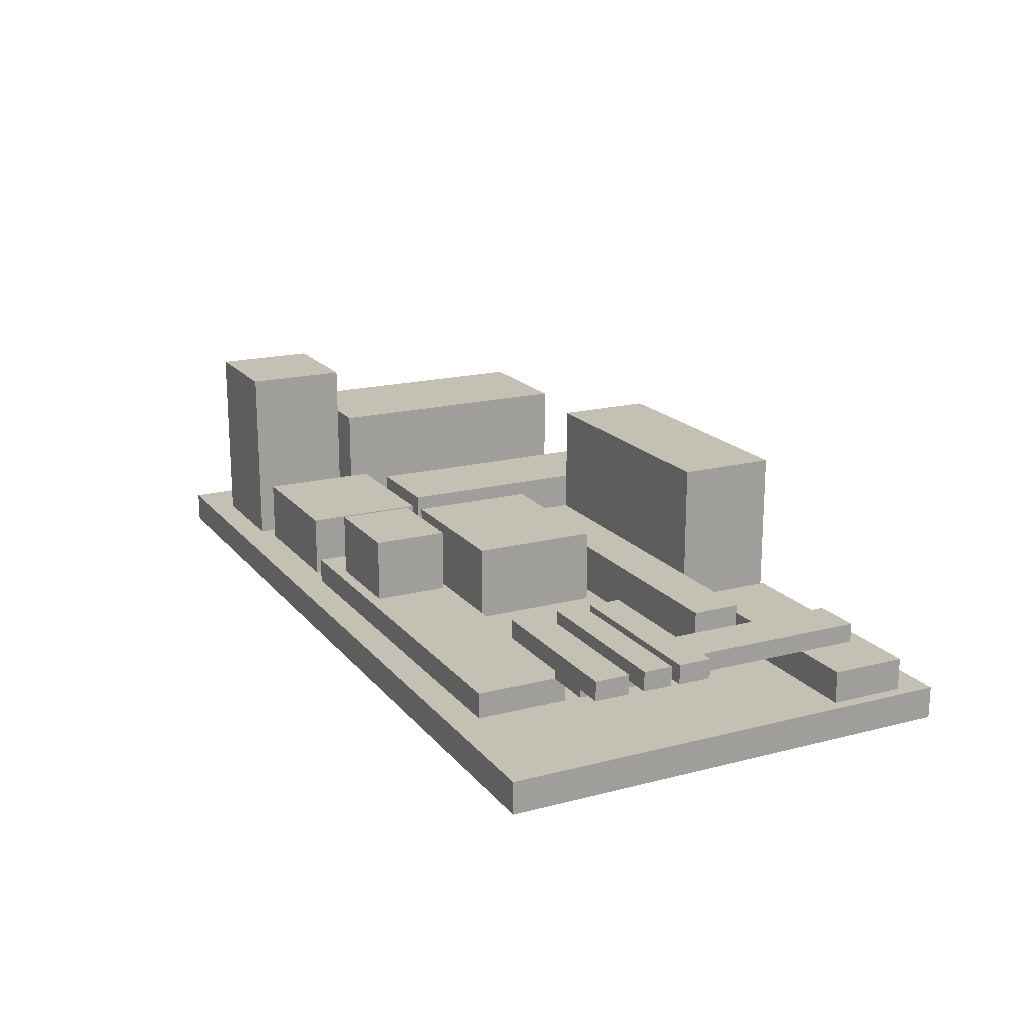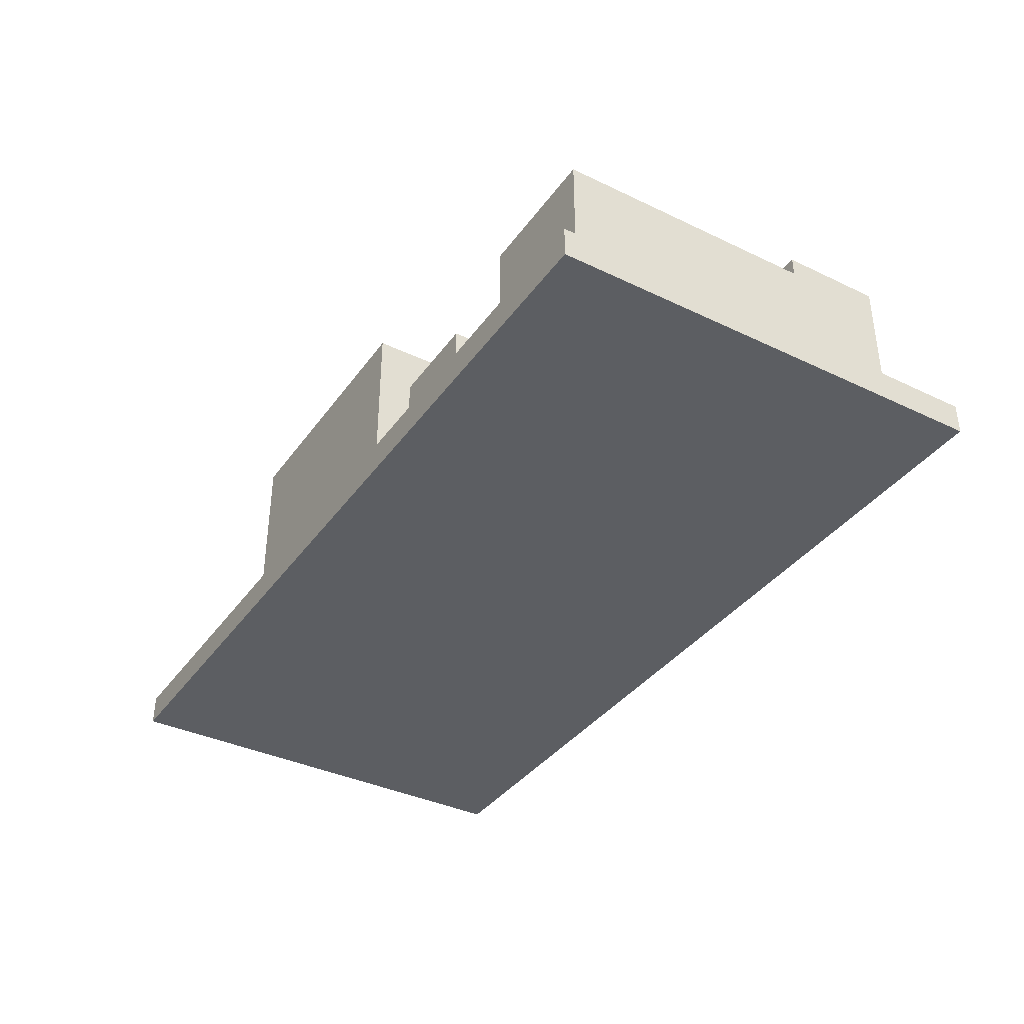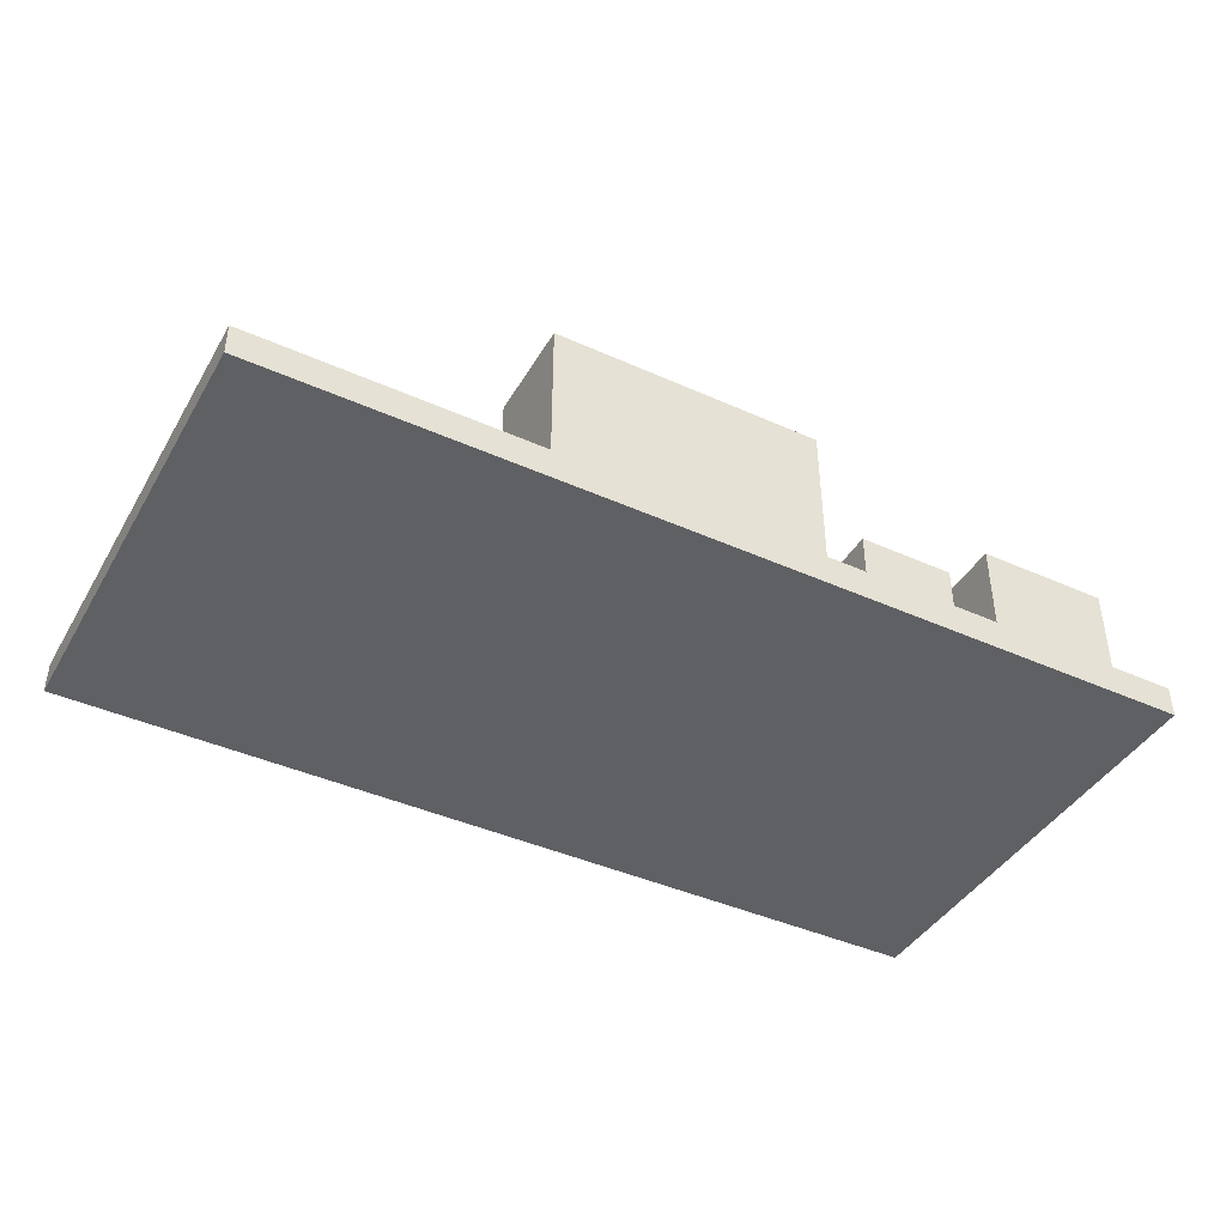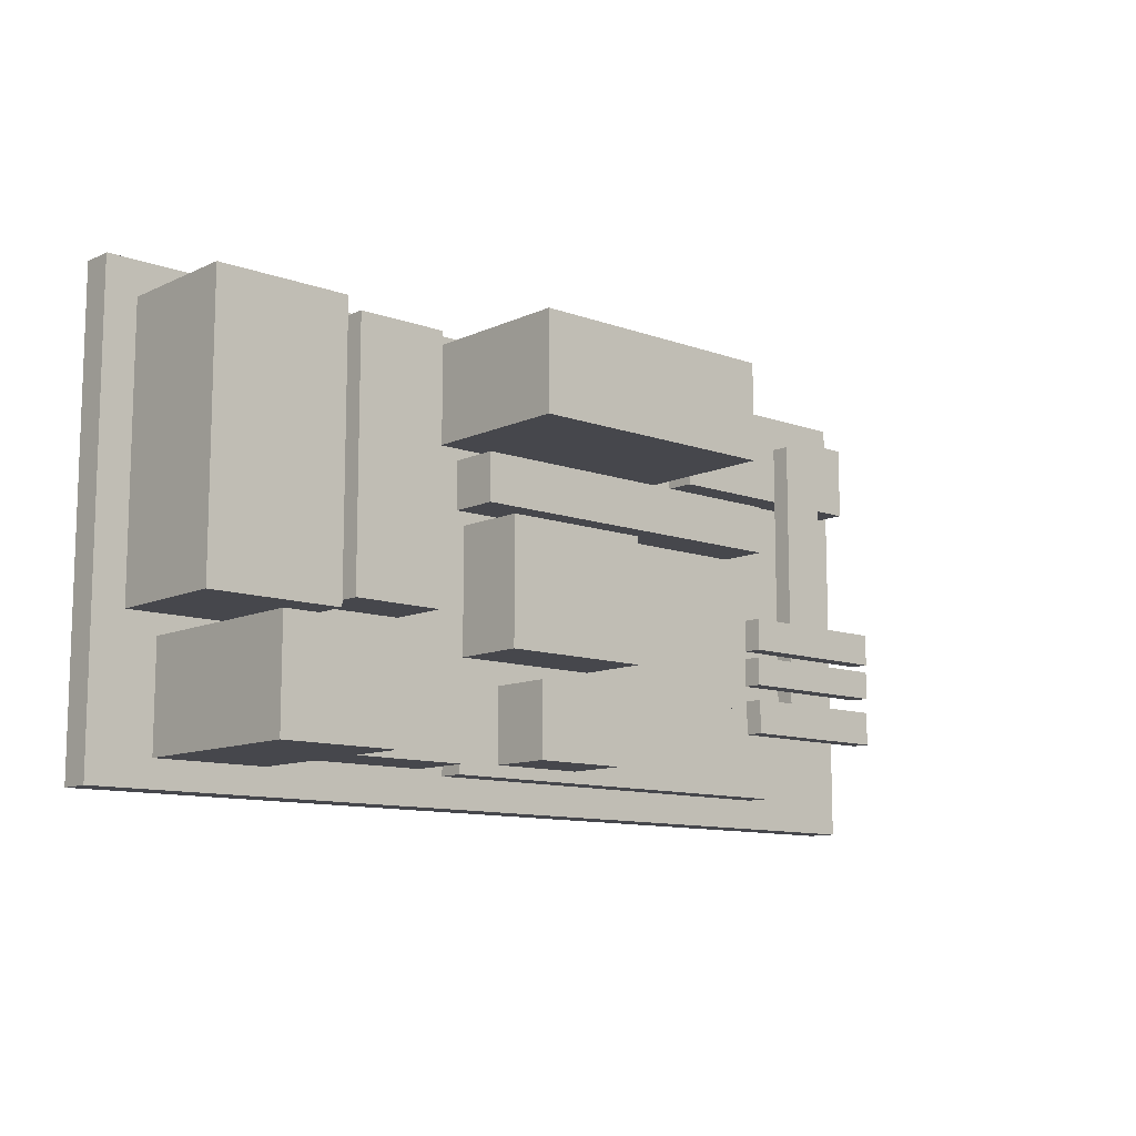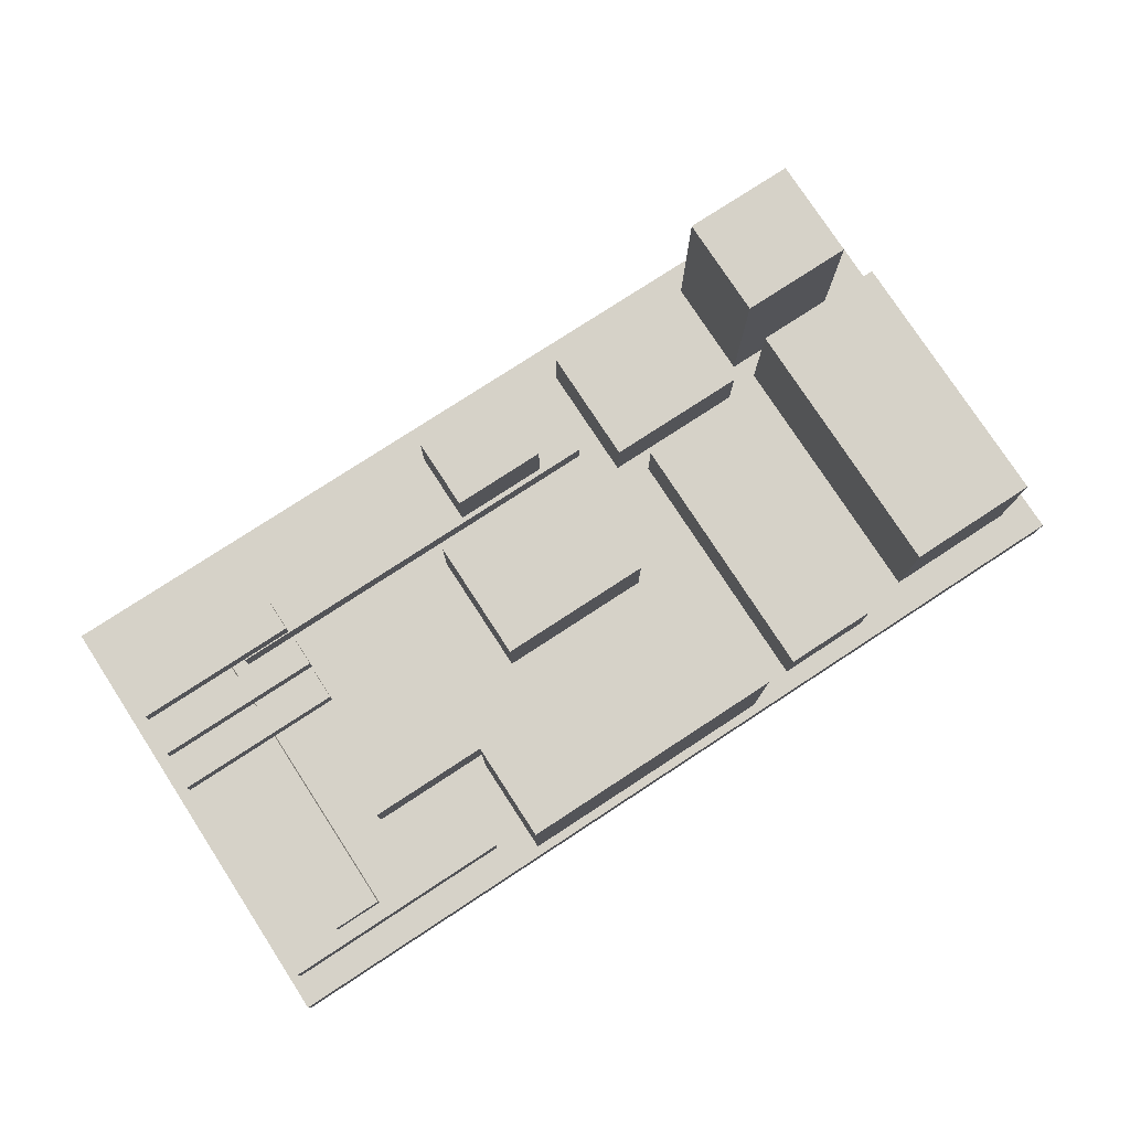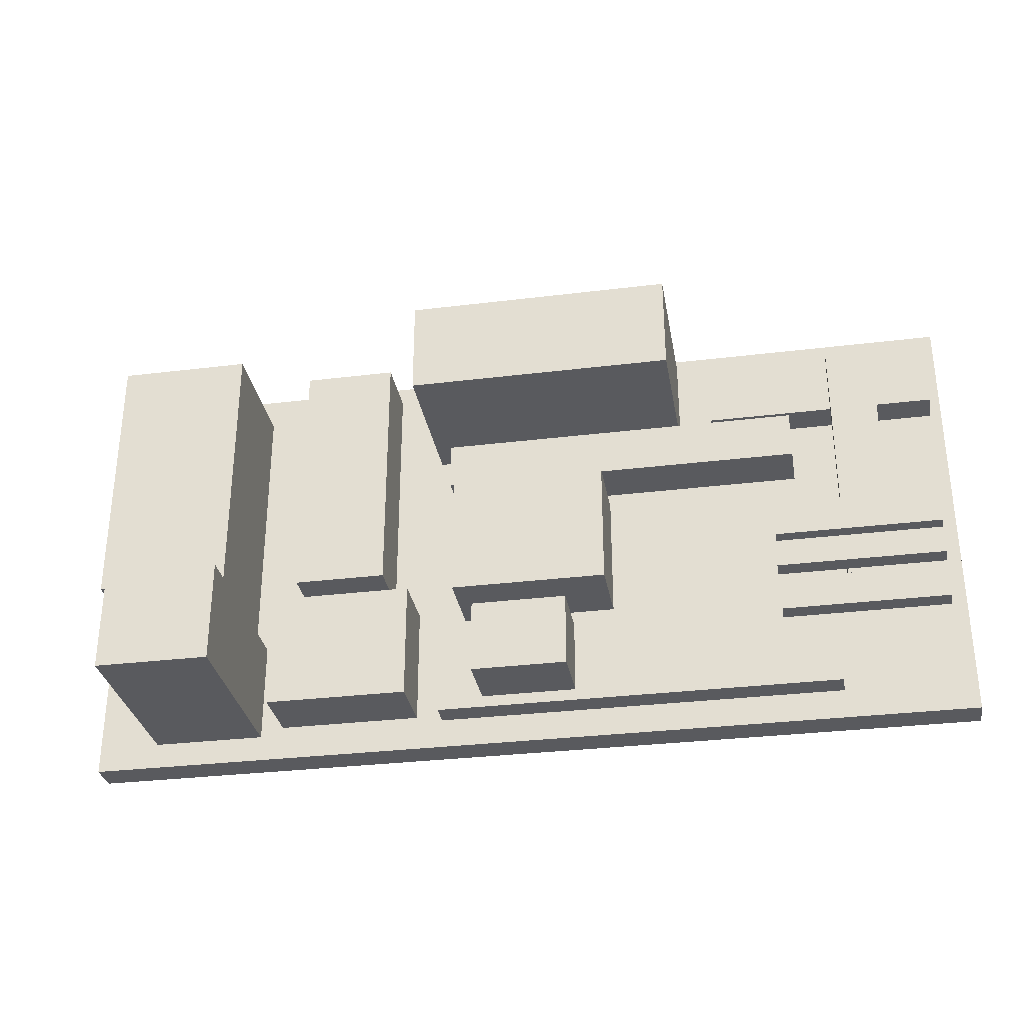
<metadata>
{"format":"obj","ext":"obj","renderer":"f3d","projection":"perspective","resolution":1024,"background":"white","views":[{"elev":18.2,"azim":63.5,"up":"+Z"},{"elev":-37.4,"azim":-121.5,"up":"+Z"},{"elev":-42.1,"azim":151.7,"up":"+Z"},{"elev":-10.9,"azim":-41.7,"up":"+Y"},{"elev":78.0,"azim":146.9,"up":"+Z"},{"elev":-31.4,"azim":9.9,"up":"+Y"}]}
</metadata>
<code>
v -73.05 36.23 5
v -73.05 -36.23 0
v -73.05 -36.23 5
v -73.05 36.23 0
v 73.05 -36.23 0
v 73.05 -36.23 5
v 73.05 36.23 0
v 73.05 36.23 5
v -68.03 -12.43 5
v -63.01 -32.03 5
v -63.01 -15.58 5
v -44.92 -32.03 5
v -44.92 -15.58 5
v -41.19 -30.63 5
v -46.91 -12.43 5
v -41.19 -11.49 5
v -18.2 -30.63 5
v -37.46 -8.576 5
v -13.89 -31.45 5
v -68.03 30.98 5
v -13.89 -16.86 5
v -18.2 -11.49 5
v -10.15 -13.24 5
v -46.91 30.98 5
v -37.46 33.2 5
v -10.15 7.06 5
v -22.52 -8.576 5
v -11.55 9.277 5
v -11.55 17.09 5
v -14.82 18.96 5
v -14.82 34.83 5
v -22.52 33.2 5
v 52.04 -16.86 5
v 52.04 -31.45 5
v 47.14 9.277 5
v 15.17 7.06 5
v 15.17 -13.24 5
v 33.72 31.33 5
v 28 18.96 5
v 33.72 19.54 5
v 28 34.83 5
v 71.18 19.54 5
v 47.14 17.09 5
v 71.18 31.33 5
v -63.01 -32.03 35
v -44.92 -32.03 35
v -63.01 -15.58 35
v -44.92 -15.58 35
v -41.19 -30.63 15
v -18.2 -30.63 15
v -41.19 -11.49 15
v -18.2 -11.49 15
v 52.04 -16.86 9
v 52.04 -31.45 9
v -13.89 -16.86 9
v -13.89 -31.45 9
v 15.17 7.06 17
v -10.15 7.06 17
v -10.15 -13.24 17
v 15.17 -13.24 17
v -68.03 -12.43 25
v -68.03 30.98 25
v -46.91 -12.43 25
v -46.91 30.98 25
v -37.46 -8.576 15
v -37.46 33.2 15
v -22.52 -8.576 15
v -22.52 33.2 15
v -11.55 9.277 13
v 47.14 9.277 13
v -11.55 17.09 13
v 47.14 17.09 13
v 28 34.83 30
v -14.82 34.83 30
v 28 18.96 30
v -14.82 18.96 30
v 33.72 19.54 10
v 33.72 31.33 10
v 61.96 19.54 10
v 71.18 19.54 10
v 54.26 19.54 10
v 71.18 31.33 10
v 8.985 -29.58 9
v 8.985 -17.68 9
v -6.418 -29.58 9
v -6.418 -17.68 9
v 61.96 28.76 10
v 54.26 28.76 10
v 54.26 -19.78 10
v 61.96 -19.78 10
v 8.985 -17.68 19
v -6.418 -17.68 19
v -6.418 -29.58 19
v 8.985 -29.58 19
v 61.96 28.76 13
v 61.96 -2.742 13
v 61.96 -7.876 13
v 61.96 -9.16 13
v 61.96 -13.71 13
v 61.96 -16.16 13
v 61.96 -19.78 13
v 54.26 28.76 13
v 54.26 -16.16 13
v 54.26 -19.78 13
v 54.26 -13.71 13
v 54.26 -9.16 13
v 54.26 -7.876 13
v 54.26 -2.742 13
v 70.13 -2.742 13
v 70.13 -7.876 13
v 70.01 -13.71 13
v 70.01 -9.16 13
v 69.89 -21.65 13
v 69.89 -16.16 13
v 43.41 -16.16 13
v 43.41 -21.65 13
v 43.17 -9.16 13
v 43.17 -13.71 13
v 43.29 -2.742 13
v 43.29 -7.876 13
v 70.13 -2.742 16
v 43.29 -2.742 16
v 70.13 -7.876 16
v 43.29 -7.876 16
v 70.01 -9.16 16
v 43.17 -9.16 16
v 70.01 -13.71 16
v 43.17 -13.71 16
v 69.89 -16.16 16
v 43.41 -16.16 16
v 69.89 -21.65 16
v 43.41 -21.65 16
f 1 2 3
f 4 2 1
f 2 5 6
f 2 6 3
f 7 4 1
f 7 1 8
f 2 7 5
f 4 7 2
f 9 3 10
f 11 9 10
f 12 10 3
f 13 12 14
f 15 11 13
f 15 9 11
f 16 13 14
f 16 15 13
f 17 14 12
f 18 15 16
f 19 12 3
f 19 17 12
f 1 9 20
f 1 3 9
f 21 17 19
f 22 17 21
f 23 22 21
f 24 1 20
f 24 15 18
f 25 24 18
f 25 1 24
f 26 27 22
f 26 22 23
f 28 27 26
f 29 30 28
f 31 32 30
f 31 25 32
f 6 33 34
f 6 34 19
f 6 19 3
f 35 36 37
f 35 37 33
f 38 39 40
f 38 41 39
f 42 33 6
f 42 35 33
f 42 43 35
f 8 38 44
f 8 44 42
f 8 41 38
f 6 8 42
f 8 1 31
f 31 1 25
f 8 31 41
f 16 22 27
f 16 27 18
f 21 33 37
f 21 37 23
f 32 27 30
f 30 27 28
f 35 28 26
f 35 26 36
f 29 43 39
f 39 43 40
f 40 43 42
f 29 39 30
f 6 7 8
f 5 7 6
f 10 12 45
f 45 12 46
f 47 11 45
f 11 10 45
f 46 12 48
f 12 13 48
f 13 11 48
f 48 11 47
f 14 17 49
f 49 17 50
f 16 14 51
f 51 14 49
f 17 22 50
f 50 22 52
f 22 16 52
f 52 16 51
f 34 33 53
f 34 53 54
f 33 21 55
f 33 55 53
f 19 34 54
f 19 54 56
f 21 19 56
f 21 56 55
f 36 26 57
f 57 26 58
f 26 23 58
f 58 23 59
f 23 37 59
f 59 37 60
f 37 36 60
f 60 36 57
f 20 9 61
f 20 61 62
f 9 15 63
f 9 63 61
f 24 20 62
f 24 62 64
f 15 24 64
f 15 64 63
f 25 18 65
f 25 65 66
f 18 27 67
f 18 67 65
f 32 25 66
f 32 66 68
f 27 32 68
f 27 68 67
f 28 35 69
f 69 35 70
f 29 28 71
f 71 28 69
f 35 43 70
f 70 43 72
f 43 29 72
f 72 29 71
f 41 31 73
f 73 31 74
f 39 41 75
f 75 41 73
f 31 30 74
f 74 30 76
f 30 39 76
f 76 39 75
f 38 40 77
f 38 77 78
f 79 42 80
f 81 42 79
f 40 81 77
f 40 42 81
f 44 38 78
f 44 78 82
f 42 44 82
f 42 82 80
f 48 45 46
f 48 47 45
f 52 49 50
f 52 51 49
f 83 54 53
f 84 83 53
f 56 83 85
f 55 85 86
f 55 56 85
f 56 54 83
f 53 55 86
f 53 86 84
f 57 58 59
f 57 59 60
f 64 62 61
f 64 61 63
f 68 66 65
f 68 65 67
f 71 69 70
f 71 70 72
f 74 76 75
f 74 75 73
f 87 79 80
f 87 80 82
f 88 87 82
f 77 81 88
f 78 77 88
f 82 78 88
f 81 79 89
f 89 79 90
f 84 86 91
f 91 86 92
f 86 85 92
f 92 85 93
f 85 83 93
f 93 83 94
f 83 84 94
f 94 84 91
f 79 87 95
f 96 79 95
f 90 97 98
f 90 98 99
f 90 99 100
f 90 100 101
f 90 79 96
f 90 96 97
f 87 88 102
f 87 102 95
f 103 89 104
f 105 89 103
f 106 89 105
f 107 89 106
f 102 81 108
f 88 81 102
f 81 89 107
f 81 107 108
f 89 90 101
f 89 101 104
f 91 92 93
f 91 93 94
f 95 102 108
f 95 108 96
f 96 109 97
f 97 109 110
f 97 107 106
f 97 106 98
f 98 111 99
f 98 112 111
f 99 105 103
f 99 103 100
f 113 101 114
f 101 100 114
f 104 115 103
f 116 115 104
f 113 116 101
f 101 116 104
f 117 105 118
f 117 106 105
f 119 108 120
f 120 108 107
f 109 96 121
f 96 108 121
f 108 122 121
f 108 119 122
f 110 109 123
f 123 109 121
f 120 107 124
f 97 123 107
f 107 123 124
f 97 110 123
f 112 98 125
f 98 106 125
f 106 126 125
f 106 117 126
f 111 112 127
f 127 112 125
f 118 105 128
f 99 127 105
f 105 127 128
f 99 111 127
f 114 100 129
f 100 103 129
f 103 130 129
f 103 115 130
f 113 114 131
f 131 114 129
f 116 113 132
f 132 113 131
f 115 116 130
f 130 116 132
f 117 118 126
f 126 118 128
f 119 120 122
f 122 120 124
f 121 122 124
f 121 124 123
f 127 126 128
f 125 126 127
f 130 132 131
f 130 131 129

</code>
